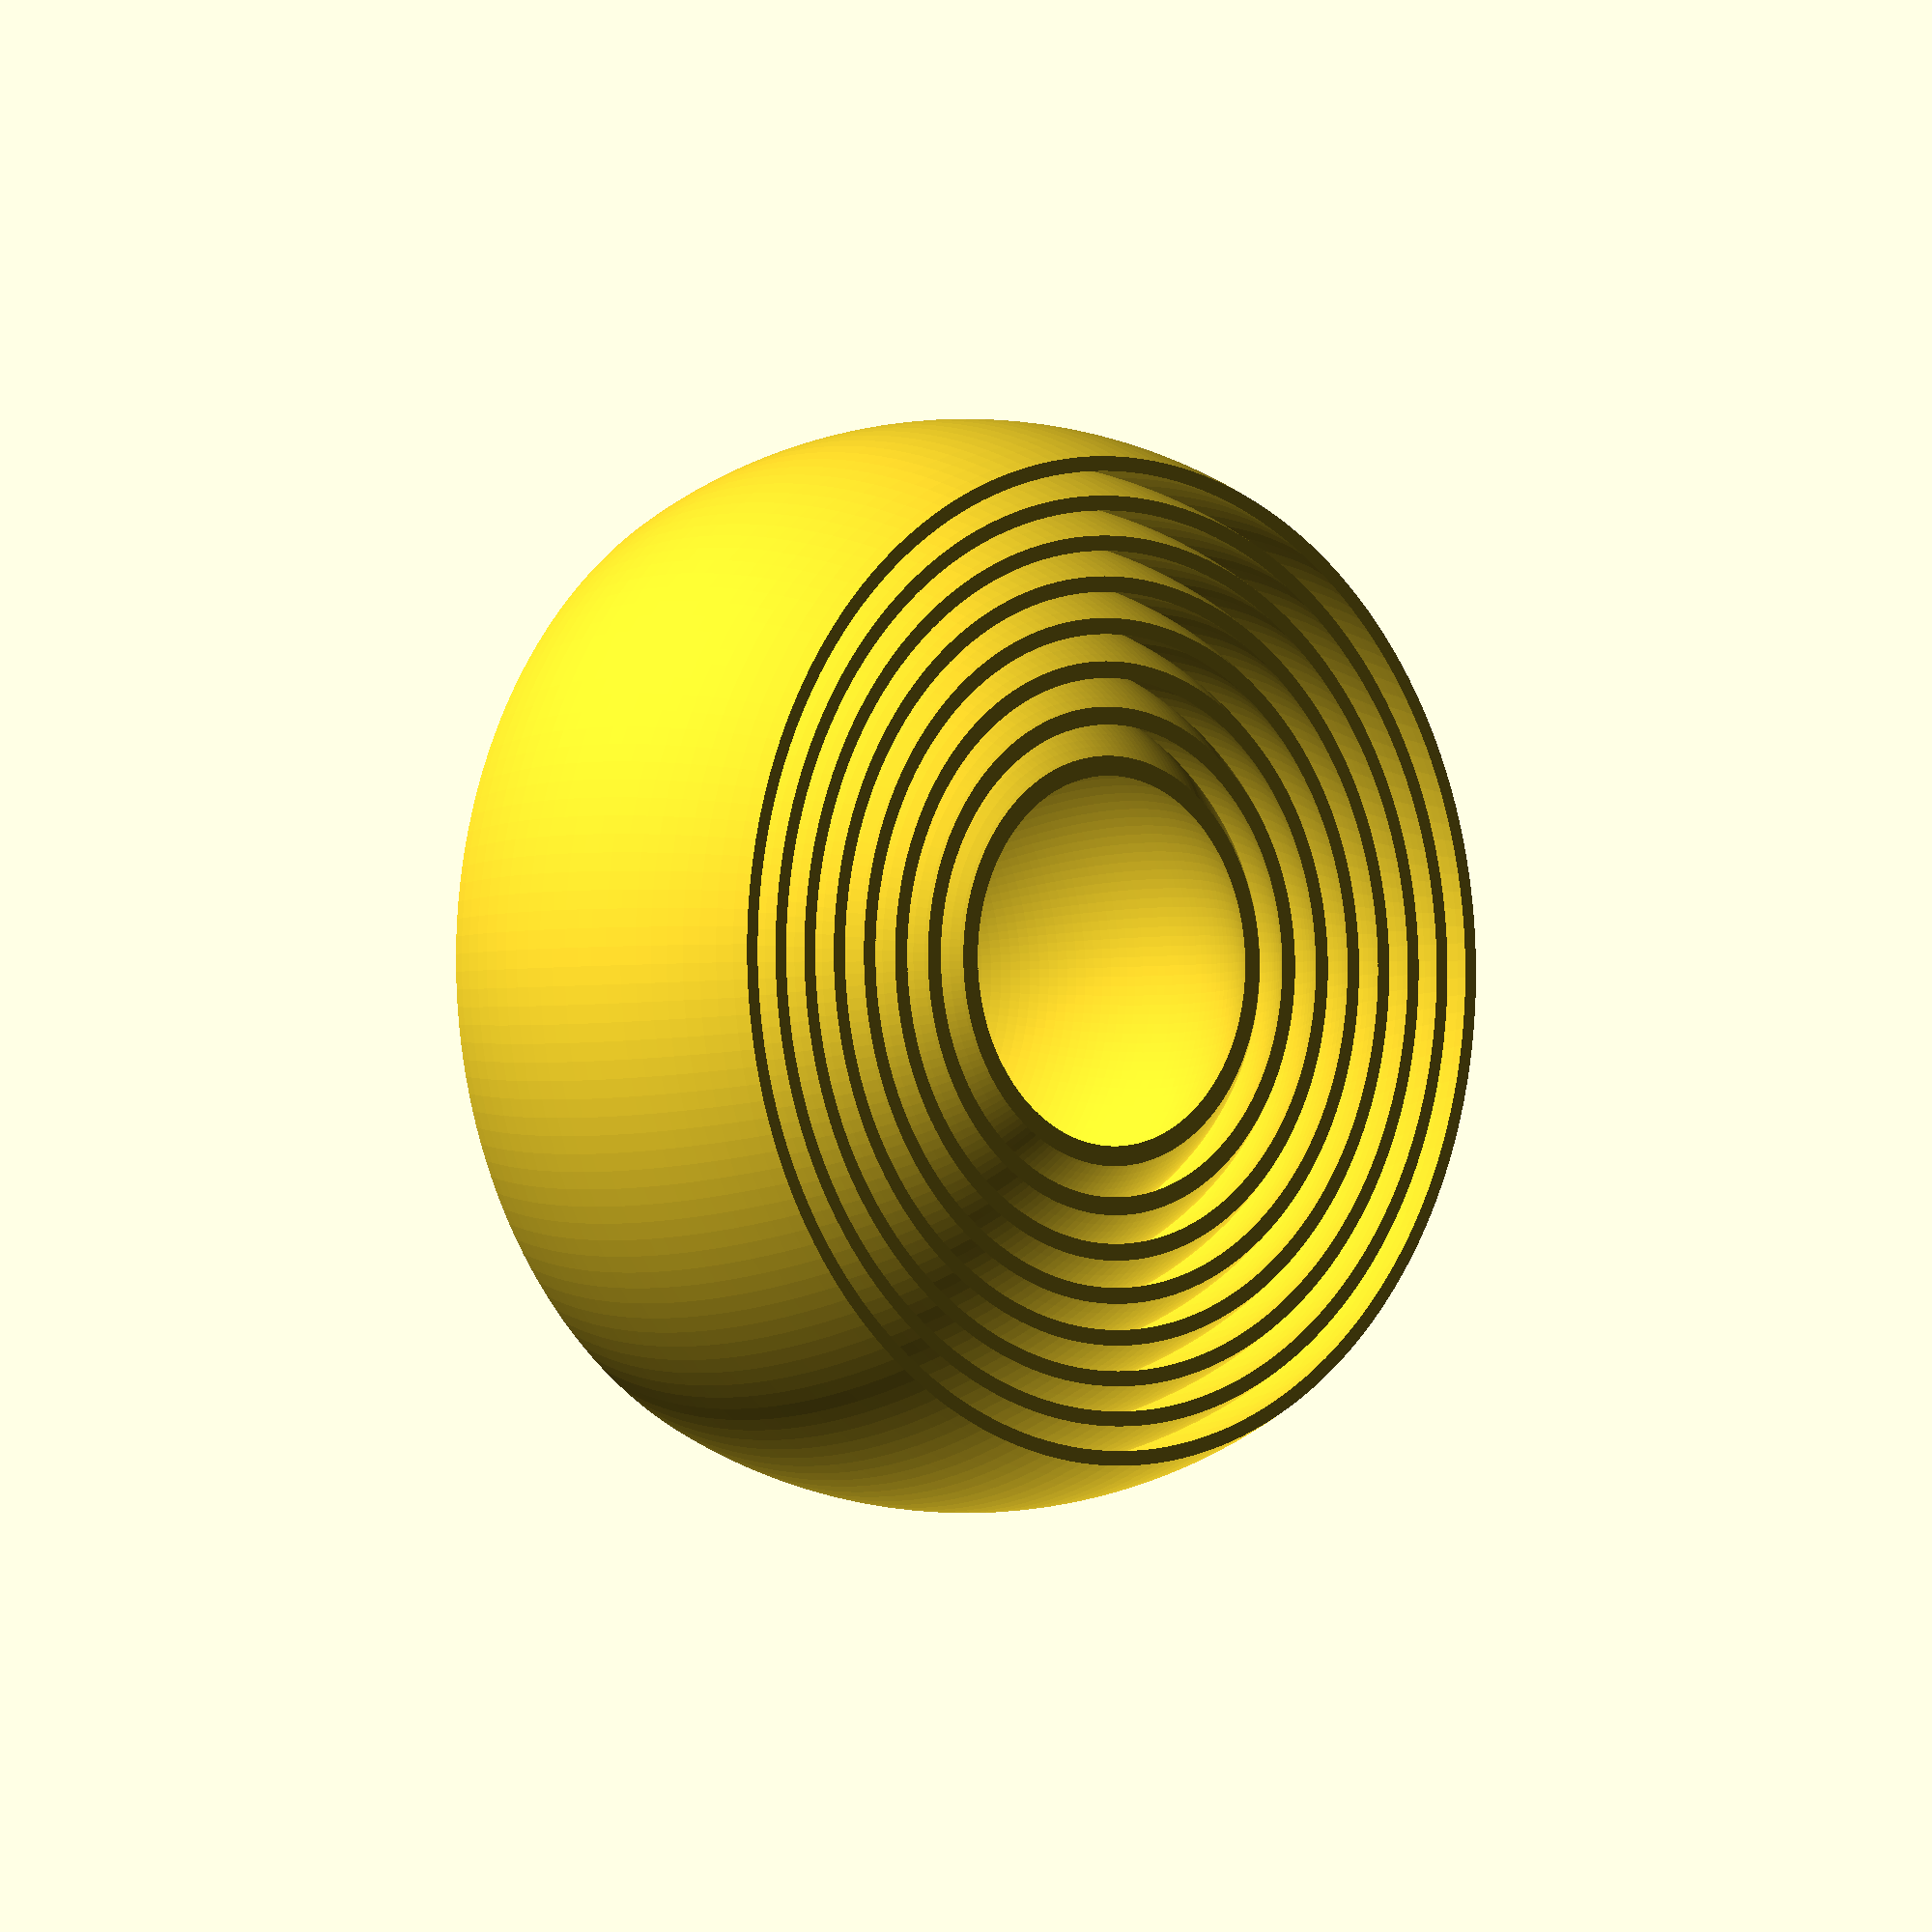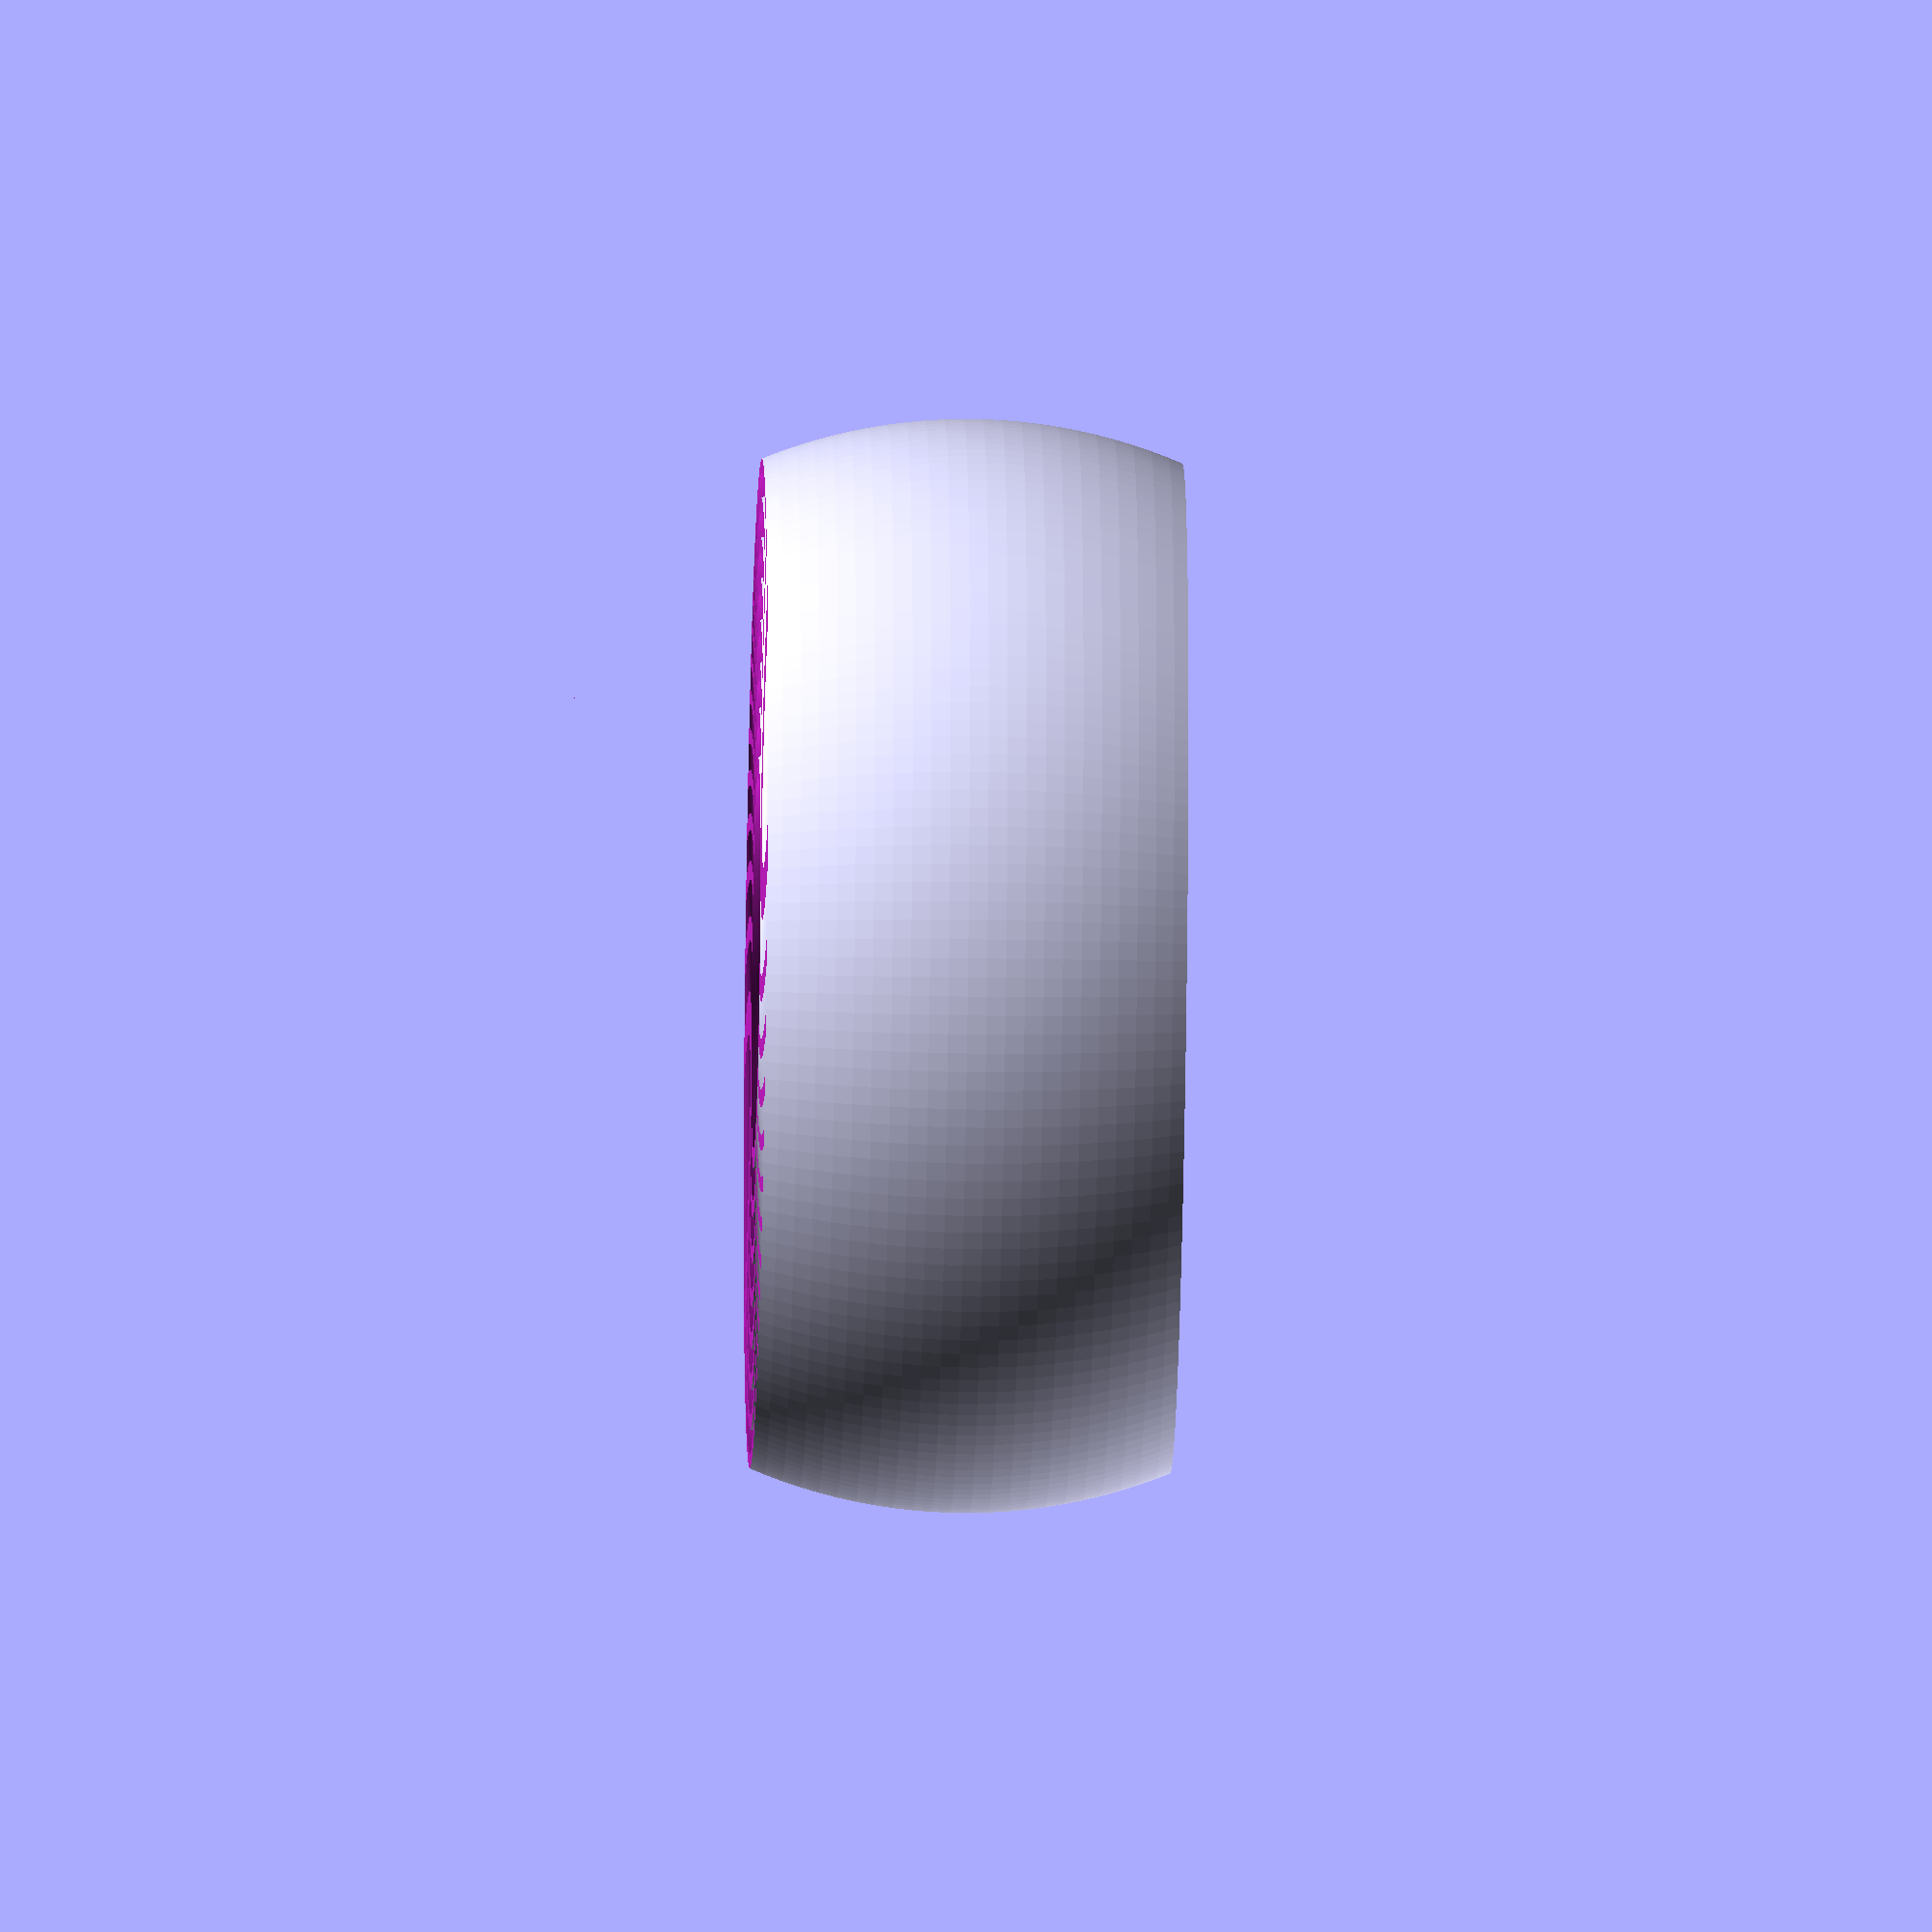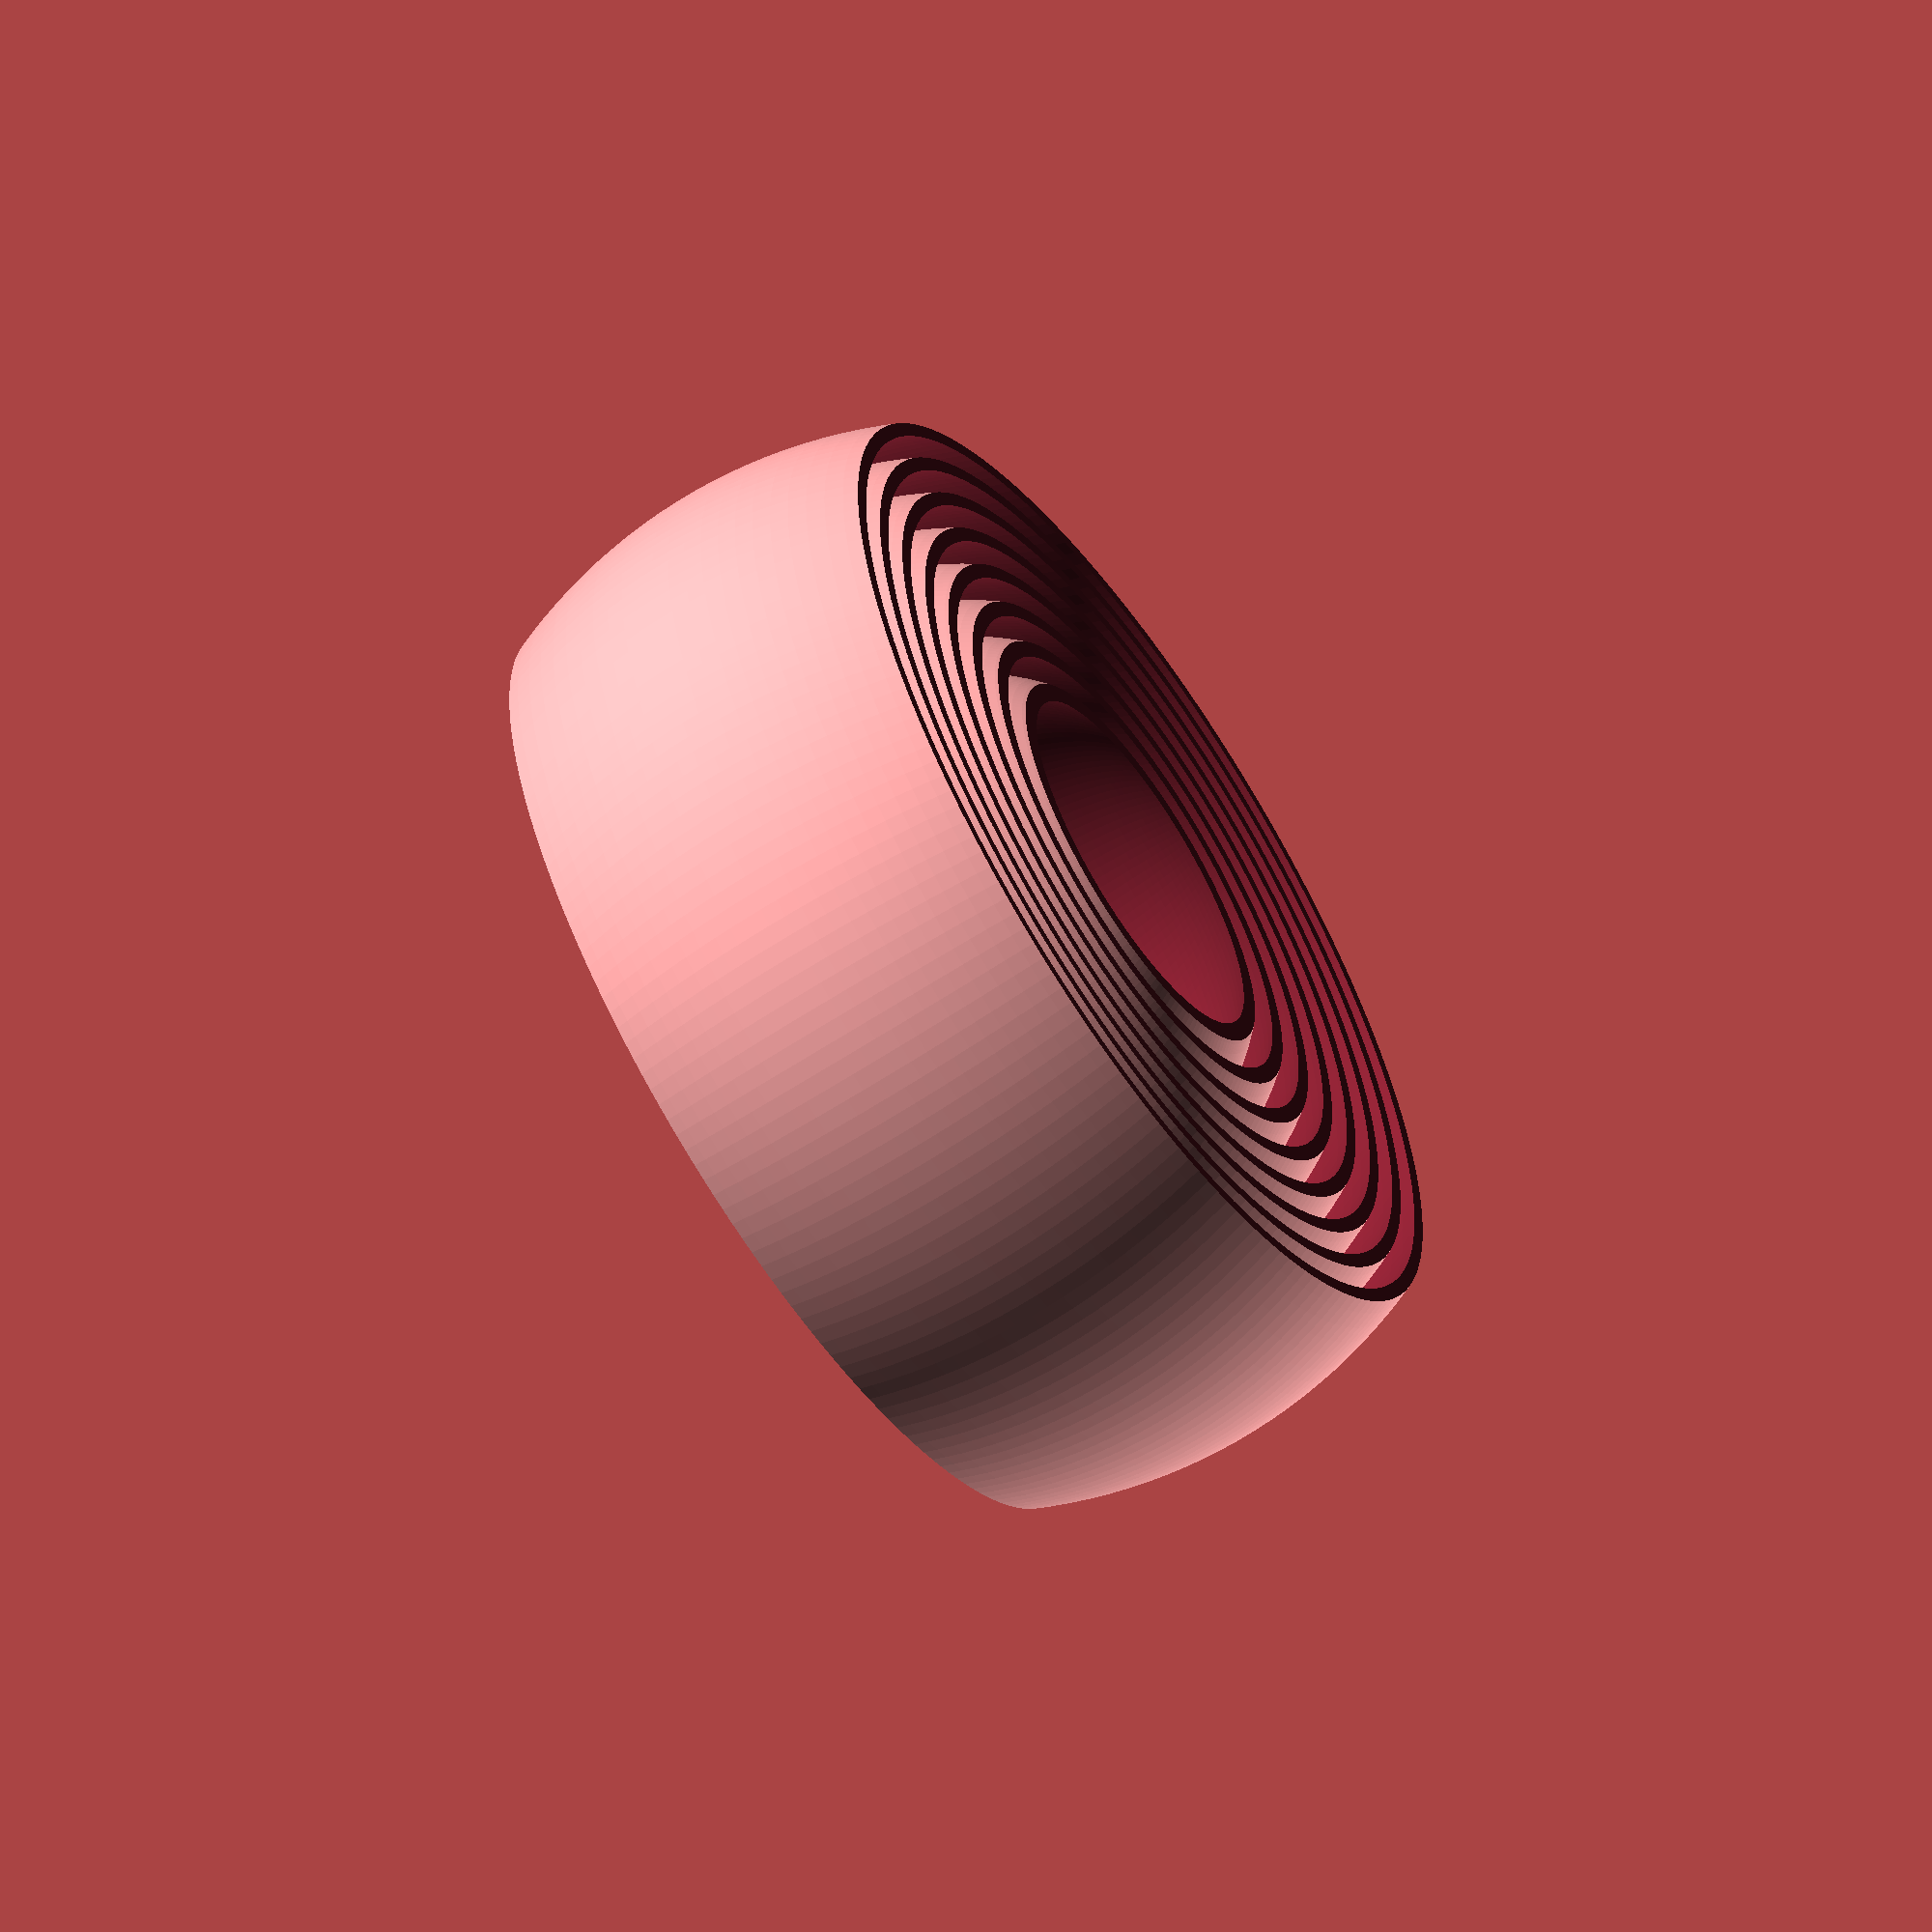
<openscad>
dn=0.4; //nozzle diameter

do=100; //outer diameter

nr=16; //number of rings

nw=3; //number of wall thickness

na=1; //number of annular spaces

hr=(do-dn*nr*(nw+na))/2; echo(hr);//height of rings

fn=180; //rendering fineness

//difference()
//{
    for(n=[1:2:nr-1])
    {
        difference()
        {
            sphere(d=do-2*dn*n*(nw+na),$fn=fn);
            echo(do-2*dn*n*(nw+na));
            sphere(d=do-2*dn*((n+1)*nw+n*na),$fn=fn);
            translate([0,0,hr])
            cube([do+dn,do+dn,hr], center=true);
            translate([0,0,-hr])
            cube([do+dn,do+dn,hr], center=true);
        };
    };
    
//};
</openscad>
<views>
elev=1.9 azim=32.6 roll=316.2 proj=o view=solid
elev=209.5 azim=41.3 roll=271.4 proj=o view=wireframe
elev=62.0 azim=302.1 roll=304.0 proj=o view=wireframe
</views>
